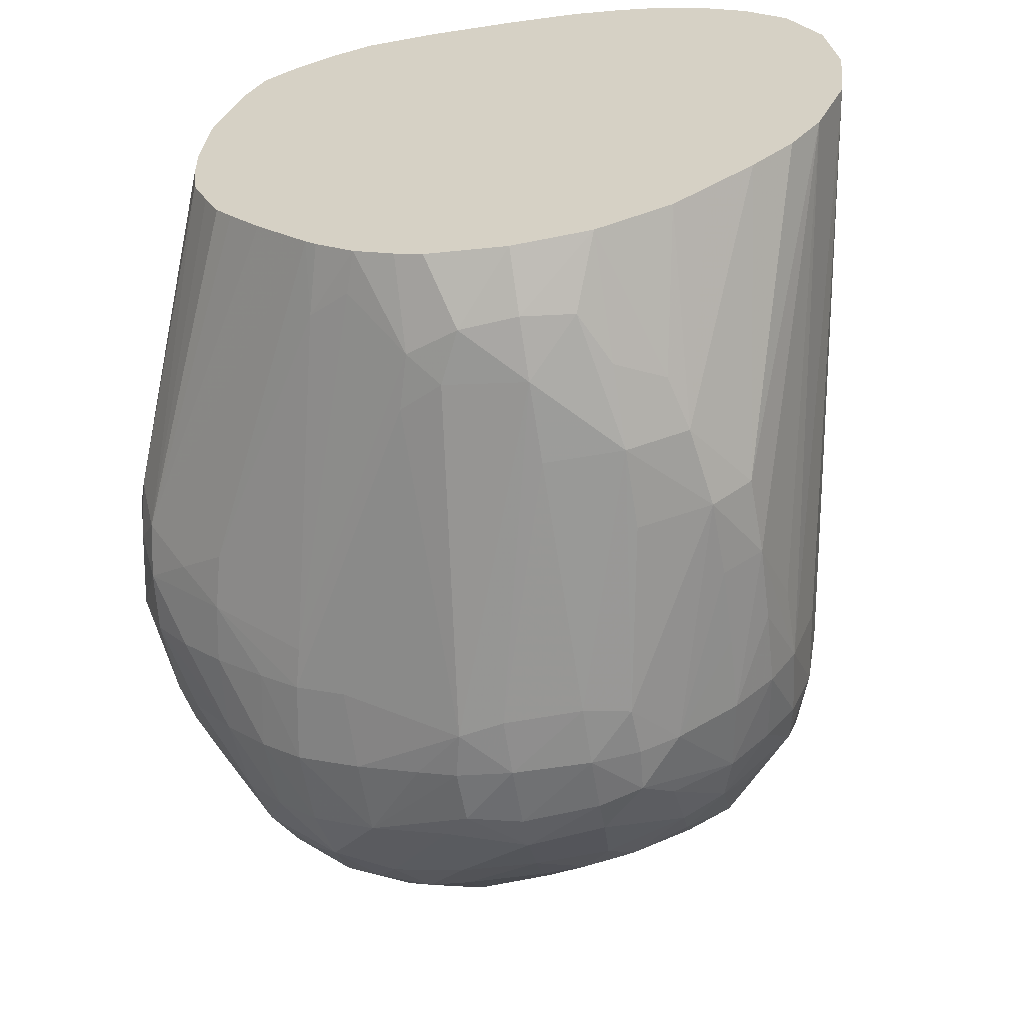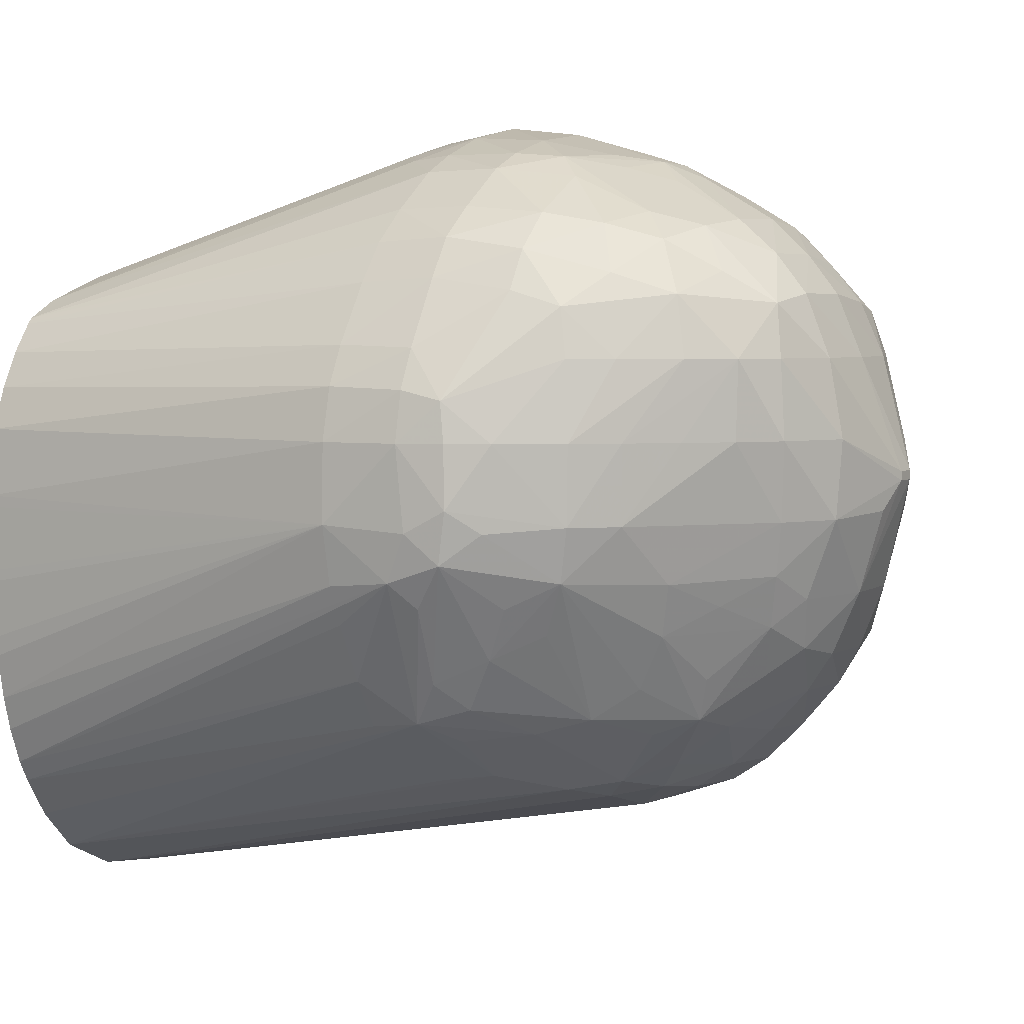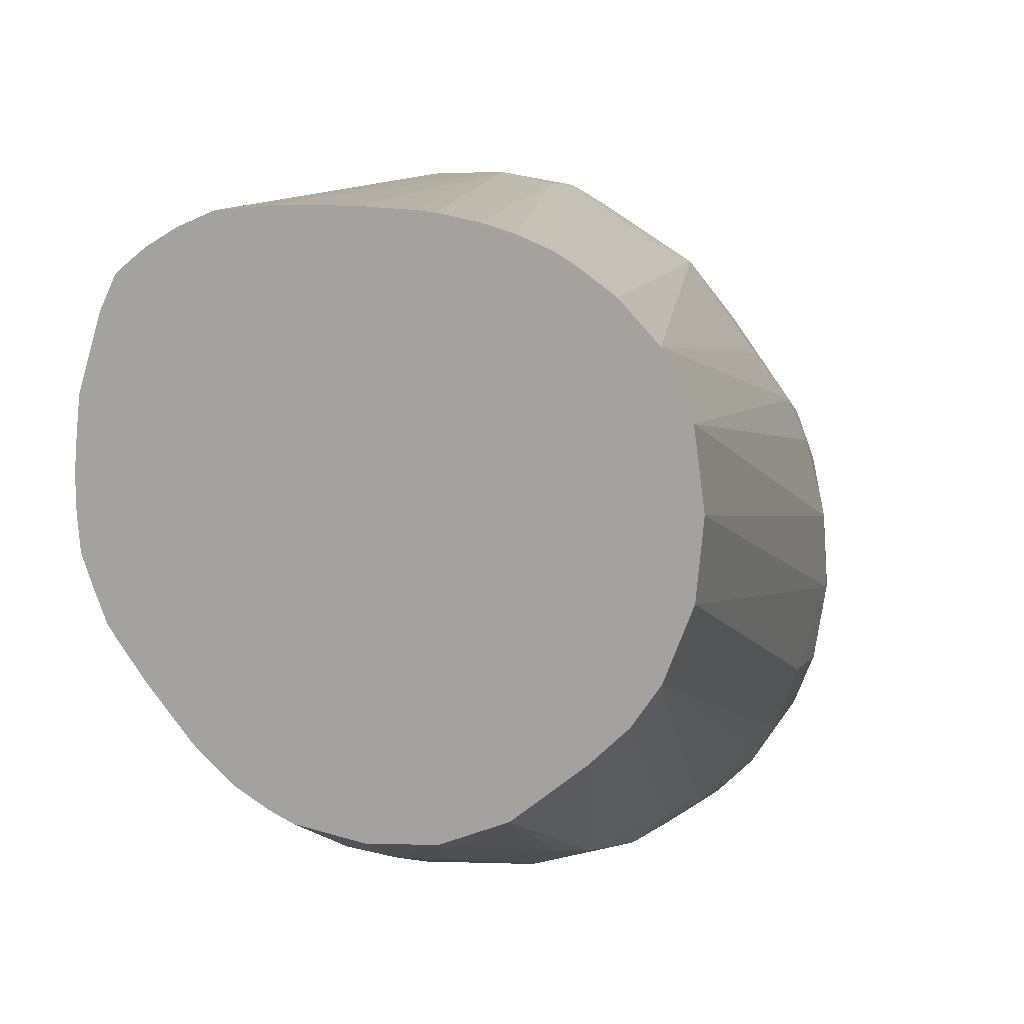
<metadata>
{"format":"obj","ext":"obj","renderer":"f3d","projection":"perspective","resolution":1024,"background":"white","views":[{"elev":-59.2,"azim":99.1,"up":"+Y"},{"elev":4.3,"azim":-150.9,"up":"+Z"},{"elev":7.7,"azim":117.2,"up":"+Y"}]}
</metadata>
<code>
v -0.01552 -0.01198 -0.02235
v -0.01552 -0.01057 -0.02215
v -0.01552 -0.01339 -0.0222
v -0.02608 -0.0148 -0.02054
v -0.02608 -0.01339 -0.02046
v -0.01552 -0.009405 -0.02159
v -0.02467 -0.01198 -0.02041
v -0.02613 -0.01193 -0.02006
v -0.02569 -0.0111 -0.01985
v -0.01552 -0.01471 -0.02166
v -0.02467 -0.01741 -0.02004
v -0.02467 -0.01621 -0.02049
v -0.02608 -0.01621 -0.0203
v -0.0271 -0.01621 -0.01993
v -0.02734 -0.0148 -0.02008
v -0.02723 -0.01339 -0.02001
v -0.02701 -0.01236 -0.01987
v -0.01552 -0.008658 -0.02084
v -0.02467 -0.01015 -0.01954
v -0.02376 -0.009956 -0.01966
v -0.02412 -0.008393 -0.0184
v -0.02663 -0.01142 -0.01966
v -0.02623 -0.01049 -0.01913
v -0.02584 -0.009557 -0.0186
v -0.02462 -0.009118 -0.01877
v -0.01552 -0.01547 -0.02111
v -0.02044 -0.01819 -0.01964
v -0.02185 -0.01824 -0.01967
v -0.02326 -0.01749 -0.02004
v -0.02326 -0.0182 -0.01963
v -0.02467 -0.01812 -0.01956
v -0.02608 -0.01717 -0.0199
v -0.02683 -0.01696 -0.01976
v -0.0278 -0.01621 -0.01941
v -0.02804 -0.0148 -0.01961
v -0.02793 -0.01339 -0.01954
v -0.02749 -0.01193 -0.01934
v -0.01552 -0.008166 -0.02011
v -0.02326 -0.008313 -0.01849
v -0.02506 -0.008617 -0.01811
v -0.02462 -0.0081 -0.01763
v -0.02479 -0.007305 -0.01623
v -0.02439 -0.006955 -0.01578
v -0.02326 -0.007794 -0.01762
v -0.02826 -0.01121 -0.01839
v -0.02749 -0.01088 -0.01867
v -0.02678 -0.009874 -0.01832
v -0.01552 -0.01614 -0.02038
v -0.01903 -0.01863 -0.01872
v -0.02044 -0.0188 -0.01894
v -0.02185 -0.01878 -0.01897
v -0.02326 -0.01878 -0.01893
v -0.02467 -0.01879 -0.01886
v -0.02608 -0.01861 -0.01864
v -0.02608 -0.01787 -0.01935
v -0.02689 -0.0184 -0.01841
v -0.02733 -0.01747 -0.0189
v -0.0283 -0.01704 -0.01845
v -0.02854 -0.01621 -0.01871
v -0.02874 -0.0148 -0.01891
v -0.02869 -0.01339 -0.01883
v -0.02846 -0.01198 -0.01859
v -0.01552 -0.007954 -0.01972
v -0.02563 -0.008295 -0.01717
v -0.02533 -0.00707 -0.01545
v -0.02326 -0.006704 -0.0148
v -0.02326 -0.006925 -0.01588
v -0.01552 -0.007695 -0.01906
v -0.02326 -0.007236 -0.01658
v -0.02479 -0.006847 -0.01491
v -0.02919 -0.01195 -0.01762
v -0.02949 -0.01145 -0.0167
v -0.02851 -0.01093 -0.01762
v -0.02811 -0.009945 -0.01678
v -0.02758 -0.01016 -0.01776
v -0.02702 -0.008278 -0.01577
v -0.02657 -0.008614 -0.01671
v -0.01552 -0.01678 -0.01957
v -0.0181 -0.01843 -0.01847
v -0.01903 -0.01902 -0.01762
v -0.01552 -0.01726 -0.01896
v -0.02044 -0.01922 -0.01762
v -0.0238 -0.01978 -0.01704
v -0.02467 -0.0195 -0.01779
v -0.02548 -0.01977 -0.01702
v -0.026 -0.0193 -0.01754
v -0.02716 -0.01862 -0.01762
v -0.02786 -0.01801 -0.01762
v -0.02849 -0.0173 -0.01762
v -0.02921 -0.01619 -0.01764
v -0.02972 -0.01571 -0.01718
v -0.02945 -0.0148 -0.01808
v -0.0294 -0.01339 -0.01806
v -0.02975 -0.01239 -0.01715
v -0.02609 -0.007981 -0.01623
v -0.02602 -0.007348 -0.01491
v -0.0255 -0.006986 -0.01451
v -0.02467 -0.006786 -0.01339
v -0.02326 -0.006728 -0.01339
v -0.01552 -0.007259 -0.01459
v -0.01552 -0.007259 -0.0148
v -0.01552 -0.007268 -0.016
v -0.01552 -0.007272 -0.01621
v -0.01552 -0.007333 -0.01726
v -0.01552 -0.007369 -0.01762
v -0.01552 -0.007522 -0.01844
v -0.02996 -0.01195 -0.01622
v -0.02972 -0.01114 -0.01576
v -0.02893 -0.01054 -0.01627
v -0.02837 -0.009662 -0.01584
v -0.02792 -0.008763 -0.0148
v -0.02721 -0.008113 -0.0148
v -0.01552 -0.01781 -0.01762
v -0.01763 -0.01858 -0.01762
v -0.0167 -0.01841 -0.01715
v -0.01762 -0.0188 -0.01621
v -0.01903 -0.01907 -0.01621
v -0.02362 -0.01983 -0.01621
v -0.02467 -0.01993 -0.01621
v -0.02467 -0.0198 -0.01709
v -0.0257 -0.01984 -0.01621
v -0.02641 -0.01957 -0.01621
v -0.02758 -0.01877 -0.01614
v -0.02812 -0.01825 -0.01656
v -0.02941 -0.01666 -0.01621
v -0.0299 -0.01595 -0.01621
v -0.03032 -0.0148 -0.01621
v -0.02985 -0.0148 -0.01738
v -0.02987 -0.01339 -0.01736
v -0.03038 -0.01339 -0.01621
v -0.02548 -0.006996 -0.01339
v -0.02619 -0.007372 -0.01339
v -0.02539 -0.007043 -0.01267
v -0.02467 -0.006968 -0.0125
v -0.02326 -0.006948 -0.01245
v -0.01552 -0.007361 -0.01335
v -0.03048 -0.01198 -0.0148
v -0.02989 -0.01095 -0.0148
v -0.02796 -0.00868 -0.01339
v -0.02943 -0.01005 -0.01339
v -0.02872 -0.009386 -0.01339
v -0.02725 -0.008077 -0.01339
v -0.01552 -0.01796 -0.01621
v -0.01657 -0.01847 -0.01621
v -0.01668 -0.01843 -0.01516
v -0.01757 -0.01856 -0.01474
v -0.02386 -0.01977 -0.01398
v -0.02366 -0.01982 -0.0148
v -0.02467 -0.01993 -0.0148
v -0.02583 -0.01985 -0.0148
v -0.02654 -0.01964 -0.0148
v -0.02749 -0.01898 -0.0148
v -0.02822 -0.01835 -0.01563
v -0.02862 -0.01771 -0.01614
v -0.02953 -0.01684 -0.0148
v -0.03006 -0.01614 -0.0148
v -0.03074 -0.01469 -0.01472
v -0.03103 -0.01415 -0.01419
v -0.03103 -0.01373 -0.01419
v -0.03085 -0.01331 -0.01472
v -0.02713 -0.008221 -0.01198
v -0.02608 -0.008201 -0.01082
v -0.02467 -0.007311 -0.0118
v -0.02696 -0.008372 -0.0111
v -0.02326 -0.007299 -0.01175
v -0.01552 -0.007652 -0.01258
v -0.03059 -0.01198 -0.01339
v -0.03002 -0.01076 -0.01339
v -0.02947 -0.01004 -0.01198
v -0.02876 -0.009402 -0.01198
v -0.02783 -0.008697 -0.01198
v -0.01552 -0.01779 -0.01477
v -0.01707 -0.01826 -0.01422
v -0.01801 -0.01841 -0.01396
v -0.02326 -0.01887 -0.01198
v -0.02467 -0.01914 -0.01198
v -0.02467 -0.01955 -0.0131
v -0.02467 -0.0198 -0.0138
v -0.02565 -0.01978 -0.01382
v -0.02611 -0.01956 -0.01337
v -0.02749 -0.01892 -0.01339
v -0.02823 -0.01837 -0.01339
v -0.02824 -0.01838 -0.0148
v -0.02958 -0.0169 -0.01339
v -0.03005 -0.01619 -0.01339
v -0.03103 -0.01415 -0.01403
v -0.03103 -0.01373 -0.01403
v -0.02608 -0.008638 -0.01012
v -0.02467 -0.008015 -0.0106
v -0.02855 -0.009563 -0.01089
v -0.02752 -0.009114 -0.01053
v -0.02326 -0.008005 -0.01067
v -0.01552 -0.007994 -0.01193
v -0.03033 -0.01198 -0.01198
v -0.02994 -0.01075 -0.01198
v -0.02978 -0.01097 -0.01103
v -0.01552 -0.0176 -0.01428
v -0.01552 -0.01725 -0.01357
v -0.01622 -0.01737 -0.01334
v -0.02255 -0.01833 -0.01128
v -0.02326 -0.01845 -0.0111
v -0.02467 -0.01863 -0.01087
v -0.02608 -0.01915 -0.01198
v -0.0275 -0.01862 -0.01211
v -0.0282 -0.01834 -0.01267
v -0.02943 -0.01667 -0.01198
v -0.02987 -0.01596 -0.01198
v -0.03072 -0.01469 -0.01349
v -0.03026 -0.0148 -0.01198
v -0.03038 -0.01339 -0.01198
v -0.02715 -0.009605 -0.009672
v -0.02608 -0.009342 -0.009475
v -0.02467 -0.008486 -0.009901
v -0.02896 -0.01048 -0.01049
v -0.02809 -0.009985 -0.009947
v -0.02326 -0.008555 -0.009969
v -0.01552 -0.008385 -0.01139
v -0.02989 -0.01198 -0.01087
v -0.02932 -0.01198 -0.01016
v -0.02844 -0.01093 -0.009695
v -0.01552 -0.01674 -0.01289
v -0.01669 -0.01703 -0.01258
v -0.02223 -0.01704 -0.009718
v -0.02129 -0.01685 -0.009949
v -0.02326 -0.01792 -0.0104
v -0.02467 -0.01807 -0.01016
v -0.02608 -0.01862 -0.01088
v -0.02704 -0.01849 -0.01106
v -0.02798 -0.01814 -0.01173
v -0.02863 -0.01765 -0.01211
v -0.02969 -0.01565 -0.01116
v -0.02844 -0.0172 -0.01097
v -0.02981 -0.0148 -0.011
v -0.0299 -0.01339 -0.01086
v -0.02757 -0.0105 -0.009448
v -0.02605 -0.01062 -0.008792
v -0.02467 -0.01024 -0.008641
v -0.02467 -0.009192 -0.009346
v -0.02326 -0.009259 -0.009372
v -0.01552 -0.008473 -0.01129
v -0.02934 -0.01339 -0.01015
v -0.02864 -0.01339 -0.009509
v -0.02861 -0.01198 -0.009552
v -0.02735 -0.01212 -0.008855
v -0.0265 -0.01174 -0.008599
v -0.01552 -0.01657 -0.01271
v -0.0222 -0.01566 -0.008346
v -0.02326 -0.01652 -0.008833
v -0.02326 -0.01721 -0.009538
v -0.02175 -0.01626 -0.009115
v -0.02126 -0.01541 -0.008513
v -0.02467 -0.01736 -0.009435
v -0.02608 -0.01802 -0.01017
v -0.02705 -0.01712 -0.009725
v -0.02751 -0.01763 -0.01055
v -0.02885 -0.01616 -0.0106
v -0.02832 -0.01573 -0.009765
v -0.0292 -0.0148 -0.0103
v -0.02799 -0.01667 -0.01003
v -0.02556 -0.01113 -0.008405
v -0.02467 -0.01094 -0.008333
v -0.02326 -0.01096 -0.008326
v -0.02326 -0.01025 -0.008667
v -0.01552 -0.009119 -0.01095
v -0.0285 -0.0148 -0.009617
v -0.02735 -0.0133 -0.008747
v -0.02679 -0.01268 -0.008458
v -0.01552 -0.01563 -0.0118
v -0.02326 -0.0148 -0.007855
v -0.02326 -0.01582 -0.008255
v -0.02178 -0.01488 -0.008157
v -0.02088 -0.01447 -0.008329
v -0.01552 -0.015 -0.01126
v -0.01552 -0.01464 -0.01097
v -0.01552 -0.01406 -0.0107
v -0.01552 -0.01339 -0.01042
v -0.02467 -0.01649 -0.00873
v -0.02608 -0.01732 -0.009542
v -0.02751 -0.0162 -0.009521
v -0.02603 -0.01614 -0.008846
v -0.02749 -0.0148 -0.009031
v -0.02605 -0.01212 -0.008338
v -0.02467 -0.01198 -0.008041
v -0.02326 -0.01198 -0.007949
v -0.02241 -0.01115 -0.008395
v -0.0219 -0.01203 -0.008224
v -0.01552 -0.009909 -0.01069
v -0.02677 -0.01371 -0.00848
v -0.02679 -0.01277 -0.008458
v -0.02621 -0.0133 -0.00828
v -0.02467 -0.01339 -0.007851
v -0.02326 -0.01339 -0.007683
v -0.02467 -0.0148 -0.007986
v -0.02467 -0.01579 -0.0083
v -0.02185 -0.01339 -0.00792
v -0.02083 -0.01339 -0.008311
v -0.01552 -0.0127 -0.01035
v -0.02553 -0.01562 -0.00841
v -0.02654 -0.0148 -0.008579
v -0.01552 -0.01057 -0.01047
v -0.02583 -0.0148 -0.008309
v -0.01552 -0.01198 -0.01033
v -0.01552 -0.01129 -0.01039
f 60 93 61
f 65 76 96
f 65 96 97
f 58 90 59
f 58 88 89
f 59 90 91
f 59 91 92
f 59 92 60
f 60 92 93
f 108 138 110
f 108 110 109
f 110 138 111
f 111 139 112
f 111 138 140
f 111 140 141
f 111 141 139
f 112 139 142
f 72 108 109
f 72 109 74
f 72 74 73
f 74 109 110
f 74 110 76
f 74 76 75
f 76 111 112
f 76 112 96
f 76 110 111
f 79 81 113
f 79 113 114
f 79 114 80
f 80 114 115
f 80 115 116
f 80 116 117
f 80 117 118
f 80 118 83
f 80 83 82
f 83 118 119
f 83 119 120
f 83 120 84
f 84 120 85
f 85 121 122
f 85 122 86
f 158 185 186
f 159 187 167
f 161 171 164
f 162 188 189
f 162 189 163
f 162 164 188
f 163 189 165
f 164 171 190
f 130 158 159
f 130 159 160
f 130 160 137
f 131 132 133
f 132 142 161
f 132 161 133
f 133 162 163
f 133 163 134
f 133 161 164
f 133 164 162
f 134 163 135
f 135 163 165
f 135 165 166
f 135 166 136
f 137 160 159
f 137 159 167
f 137 167 168
f 137 168 138
f 138 168 140
f 139 141 169
f 139 169 170
f 139 170 142
f 140 168 169
f 140 169 141
f 177 203 178
f 178 203 179
f 179 203 180
f 180 204 181
f 180 203 204
f 181 204 205
f 181 205 182
f 182 205 184
f 147 175 176
f 147 176 177
f 147 177 178
f 147 178 149
f 147 149 148
f 147 174 175
f 149 178 179
f 149 179 150
f 150 179 151
f 151 179 180
f 151 180 181
f 151 181 152
f 152 181 182
f 152 182 183
f 152 183 153
f 153 183 184
f 153 184 155
f 153 155 154
f 155 184 156
f 156 184 185
f 156 185 158
f 156 158 157
f 158 186 187
f 158 187 159
f 194 196 195
f 196 219 220
f 196 220 214
f 196 218 219
f 198 221 222
f 198 222 199
f 199 222 200
f 200 223 201
f 164 190 191
f 164 191 188
f 165 189 192
f 165 192 193
f 165 193 166
f 167 194 195
f 167 195 168
f 167 187 194
f 168 195 169
f 169 195 196
f 169 196 190
f 169 190 170
f 170 190 171
f 172 197 173
f 173 197 198
f 173 198 199
f 173 199 200
f 173 200 201
f 173 201 174
f 174 201 175
f 175 201 202
f 175 202 176
f 176 202 203
f 176 203 177
f 211 236 212
f 212 236 237
f 212 237 238
f 212 238 213
f 213 238 239
f 213 239 216
f 214 220 215
f 215 220 235
f 182 184 183
f 184 205 206
f 184 206 185
f 185 207 208
f 185 208 186
f 185 206 207
f 186 208 209
f 186 209 210
f 186 210 187
f 187 210 194
f 188 191 211
f 188 211 212
f 188 212 213
f 188 213 189
f 189 213 192
f 190 196 214
f 190 214 215
f 190 215 191
f 191 215 211
f 192 213 216
f 192 216 217
f 192 217 193
f 194 210 218
f 194 218 196
f 228 254 255
f 228 255 232
f 228 232 229
f 228 253 254
f 229 232 230
f 231 232 256
f 231 256 257
f 231 257 258
f 200 222 224
f 200 224 223
f 201 223 225
f 201 225 202
f 202 225 226
f 202 226 227
f 202 227 203
f 203 227 228
f 203 228 204
f 204 229 205
f 204 228 229
f 205 230 206
f 205 229 230
f 206 231 207
f 206 230 232
f 206 232 231
f 207 209 208
f 207 231 209
f 209 231 233
f 209 233 234
f 209 234 210
f 210 234 218
f 211 215 235
f 211 235 236
f 247 269 270
f 247 270 248
f 247 250 251
f 247 251 271
f 247 271 269
f 248 270 252
f 248 252 249
f 251 272 271
f 216 239 240
f 216 240 217
f 218 234 241
f 218 241 219
f 219 241 242
f 219 242 243
f 219 243 220
f 220 243 244
f 220 244 245
f 220 245 235
f 221 246 222
f 222 246 224
f 223 247 248
f 223 248 249
f 223 249 225
f 223 224 250
f 223 250 247
f 224 246 251
f 224 251 250
f 225 249 226
f 226 249 252
f 226 252 253
f 226 253 227
f 227 253 228
f 262 285 263
f 263 285 264
f 264 286 287
f 264 285 286
f 265 281 266
f 266 281 288
f 266 288 289
f 266 289 267
f 231 258 233
f 232 255 259
f 232 259 256
f 233 258 241
f 233 241 234
f 235 245 260
f 235 260 236
f 236 260 237
f 237 261 262
f 237 262 263
f 237 263 238
f 237 260 261
f 238 263 239
f 239 263 240
f 240 263 264
f 241 258 265
f 241 265 242
f 242 265 266
f 242 266 243
f 243 266 267
f 243 267 244
f 244 267 245
f 245 267 260
f 246 268 251
f 284 295 286
f 284 286 285
f 286 295 300
f 286 300 287
f 288 299 301
f 288 301 290
f 288 290 289
f 290 301 291
f 251 268 273
f 251 273 274
f 251 274 275
f 251 275 276
f 251 276 272
f 252 270 277
f 252 277 278
f 252 278 253
f 253 278 254
f 254 279 259
f 254 259 255
f 254 278 280
f 254 280 279
f 256 259 257
f 257 265 258
f 257 259 279
f 257 279 281
f 257 281 265
f 260 267 282
f 260 282 283
f 260 283 261
f 261 283 284
f 261 284 262
f 262 284 285
f 1 221 198
f 298 301 299
f 291 301 293
f 291 293 292
f 293 301 298
f 293 298 294
f 295 296 302
f 295 302 303
f 267 289 290
f 267 290 291
f 267 291 282
f 269 292 293
f 269 293 294
f 269 294 270
f 269 271 295
f 269 295 292
f 270 294 277
f 271 272 295
f 272 296 295
f 272 276 297
f 272 297 296
f 277 294 278
f 278 294 298
f 278 298 280
f 279 280 298
f 279 298 299
f 279 299 281
f 281 299 288
f 282 291 283
f 283 291 292
f 283 292 284
f 284 292 295
f 49 78 81
f 49 81 79
f 44 69 63
f 45 62 71
f 45 71 72
f 45 72 73
f 45 73 74
f 45 74 75
f 53 84 54
f 54 84 85
f 47 75 76
f 47 76 77
f 47 77 64
f 48 78 49
f 49 79 80
f 49 80 50
f 56 86 87
f 58 89 90
f 50 80 82
f 50 82 83
f 50 83 84
f 50 84 51
f 51 84 52
f 52 84 53
f 295 303 300
f 296 297 302
f 54 85 86
f 54 86 56
f 54 56 55
f 56 87 88
f 56 88 58
f 56 58 57
f 1 102 101
f 1 101 100
f 1 100 136
f 1 2 6
f 1 6 18
f 1 18 38
f 1 38 63
f 1 63 68
f 1 264 287
f 1 287 300
f 1 300 303
f 1 68 106
f 1 106 105
f 1 105 104
f 1 104 103
f 1 103 102
f 1 81 78
f 1 78 48
f 1 48 26
f 1 136 166
f 1 166 193
f 1 193 217
f 1 217 240
f 1 240 264
f 45 75 47
f 45 47 46
f 1 26 10
f 1 198 197
f 1 197 172
f 1 172 143
f 1 143 113
f 1 113 81
f 1 303 302
f 1 302 297
f 1 297 276
f 1 276 275
f 1 275 274
f 1 274 273
f 1 273 268
f 1 268 246
f 1 246 221
f 1 10 3
f 1 3 4
f 1 4 5
f 1 5 2
f 2 5 7
f 2 7 8
f 2 8 9
f 2 9 6
f 3 10 11
f 3 11 12
f 3 12 4
f 4 12 13
f 4 13 14
f 4 14 15
f 4 15 5
f 5 15 16
f 5 16 17
f 5 17 8
f 5 8 7
f 6 9 19
f 6 19 20
f 6 20 21
f 6 21 18
f 28 53 30
f 30 53 31
f 31 53 54
f 31 54 55
f 31 55 32
f 32 55 33
f 33 56 57
f 33 57 58
f 33 58 34
f 33 55 56
f 34 58 59
f 34 59 35
f 35 59 60
f 35 60 61
f 35 61 36
f 36 61 62
f 36 62 37
f 37 62 45
f 38 39 44
f 38 44 63
f 40 47 64
f 40 64 41
f 41 64 65
f 41 65 42
f 42 65 43
f 43 66 67
f 43 67 68
f 43 68 63
f 43 63 69
f 43 69 44
f 43 65 70
f 43 70 66
f 21 24 40
f 10 29 11
f 13 33 14
f 13 32 33
f 11 13 12
f 11 32 13
f 11 31 32
f 11 30 31
f 11 28 30
f 11 29 28
f 142 170 171
f 142 171 161
f 143 172 145
f 143 145 144
f 145 173 146
f 145 172 173
f 146 173 174
f 146 174 147
f 112 142 132
f 113 143 144
f 113 144 115
f 113 115 114
f 115 144 116
f 116 144 145
f 116 145 146
f 116 146 147
f 116 147 148
f 116 148 117
f 117 148 118
f 118 148 149
f 118 149 119
f 119 149 150
f 119 150 121
f 121 150 151
f 121 151 122
f 122 151 123
f 123 151 152
f 123 152 153
f 123 153 124
f 124 153 154
f 124 154 125
f 125 155 156
f 17 36 37
f 21 40 41
f 21 41 42
f 14 33 34
f 14 34 35
f 14 35 15
f 15 35 36
f 15 36 16
f 16 36 17
f 27 48 49
f 28 50 51
f 28 51 52
f 28 52 53
f 21 42 43
f 21 43 44
f 21 44 39
f 22 37 45
f 9 24 25
f 9 25 19
f 10 26 27
f 10 27 28
f 24 47 40
f 26 48 27
f 27 49 50
f 27 50 28
f 10 28 29
f 8 17 22
f 8 22 9
f 9 22 23
f 9 23 24
f 66 102 103
f 66 103 104
f 62 93 94
f 62 94 71
f 64 77 76
f 64 76 95
f 64 95 65
f 65 95 76
f 72 94 107
f 72 107 108
f 65 97 70
f 66 70 98
f 66 98 99
f 66 99 100
f 66 100 101
f 66 101 102
f 21 25 24
f 17 37 22
f 66 104 105
f 66 105 106
f 66 106 67
f 67 106 68
f 70 97 98
f 71 94 72
f 22 45 46
f 22 46 47
f 22 47 23
f 23 47 24
f 18 21 39
f 18 39 38
f 19 25 21
f 19 21 20
f 125 156 126
f 125 154 155
f 126 156 157
f 126 157 127
f 127 157 158
f 127 158 130
f 127 130 128
f 128 130 129
f 89 125 126
f 89 126 91
f 89 91 90
f 91 126 127
f 91 127 128
f 91 128 92
f 92 128 129
f 92 129 93
f 93 129 94
f 94 129 130
f 94 130 107
f 96 112 97
f 97 131 98
f 97 112 132
f 97 132 131
f 98 131 133
f 98 133 134
f 98 134 99
f 99 134 135
f 99 135 136
f 99 136 100
f 107 130 137
f 107 137 108
f 108 137 138
f 89 124 125
f 88 124 89
f 87 122 123
f 87 124 88
f 87 123 124
f 86 122 87
f 85 119 121
f 85 120 119
f 61 93 62

</code>
